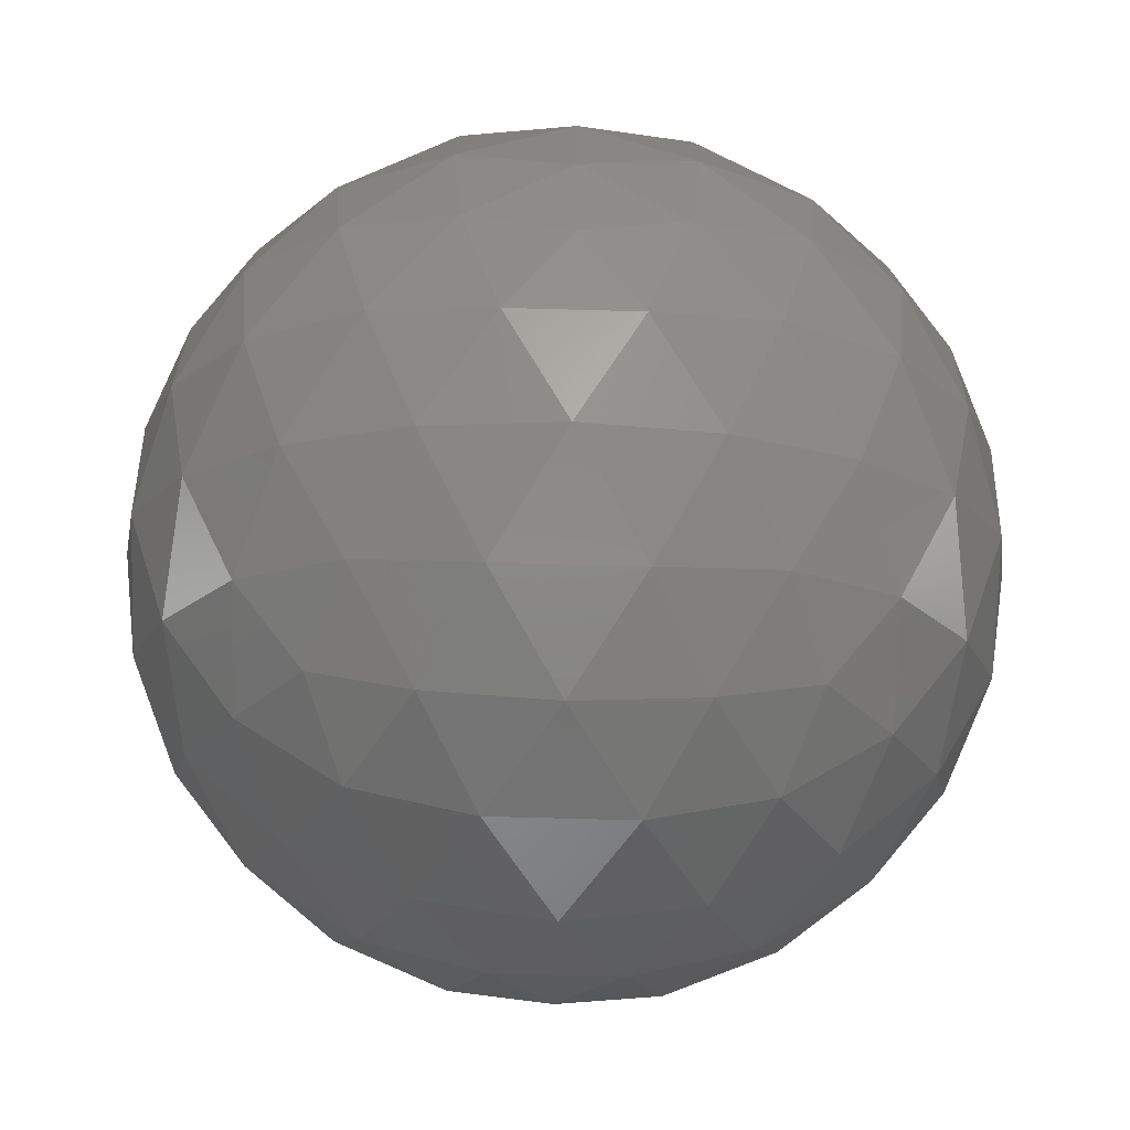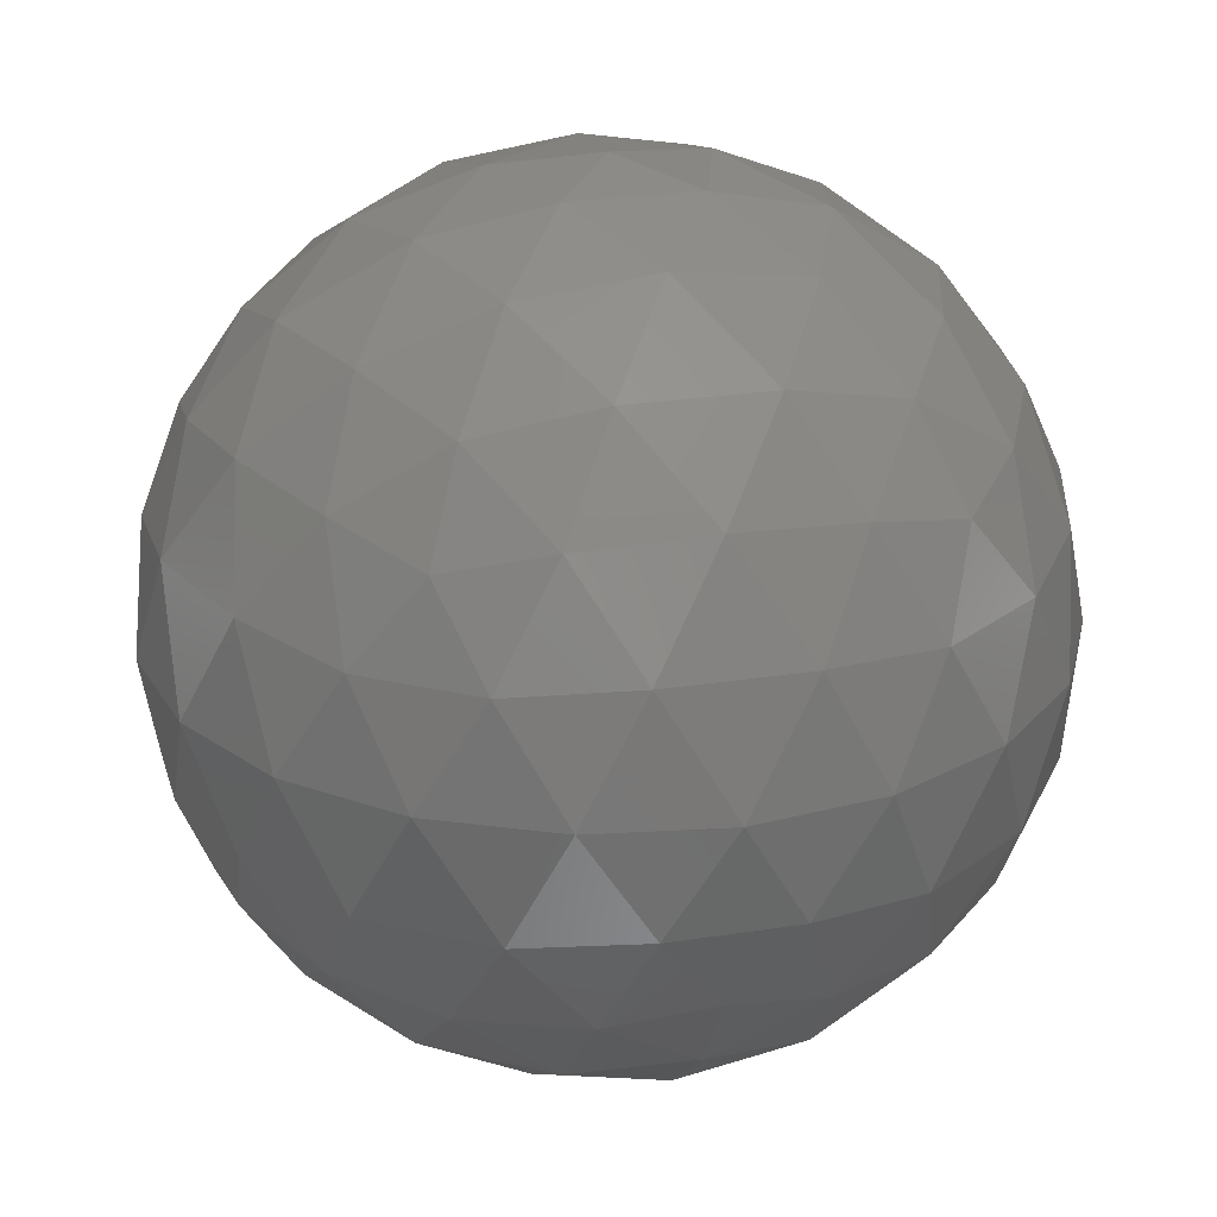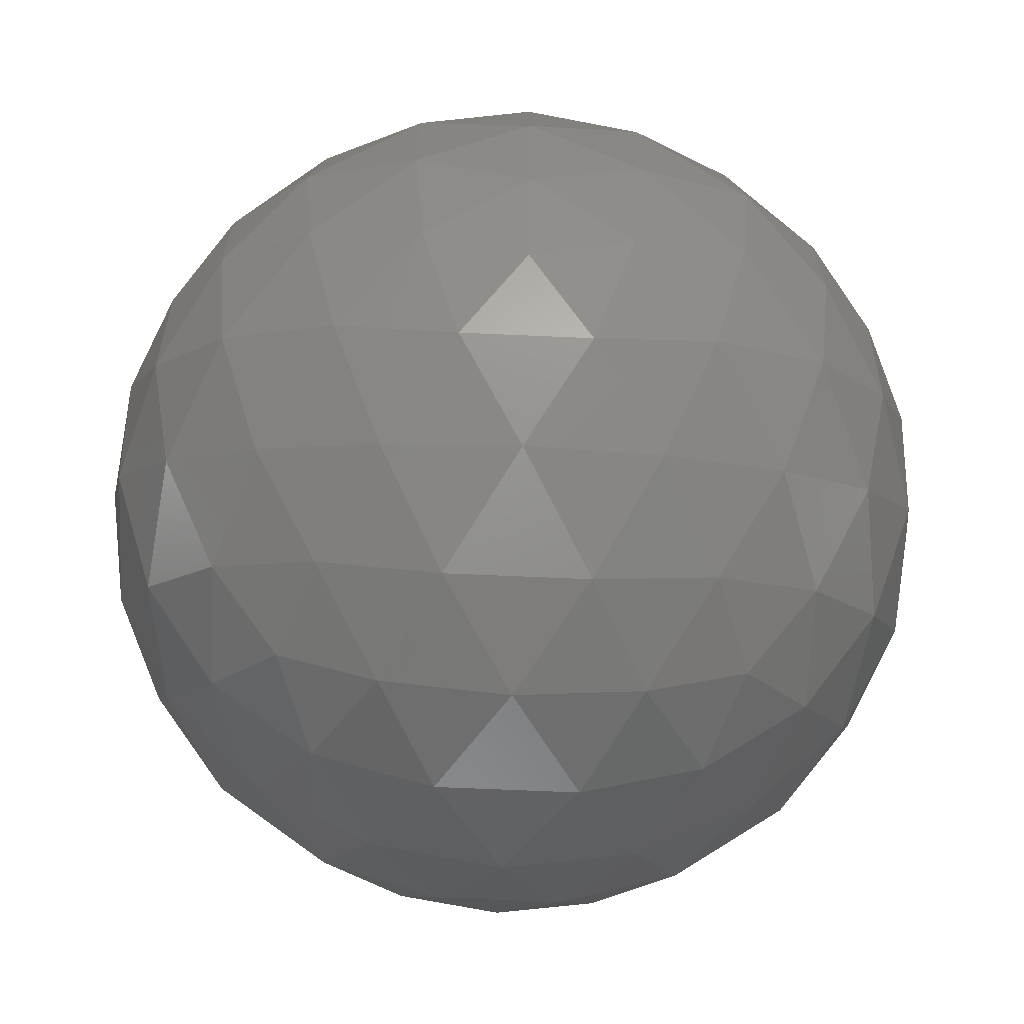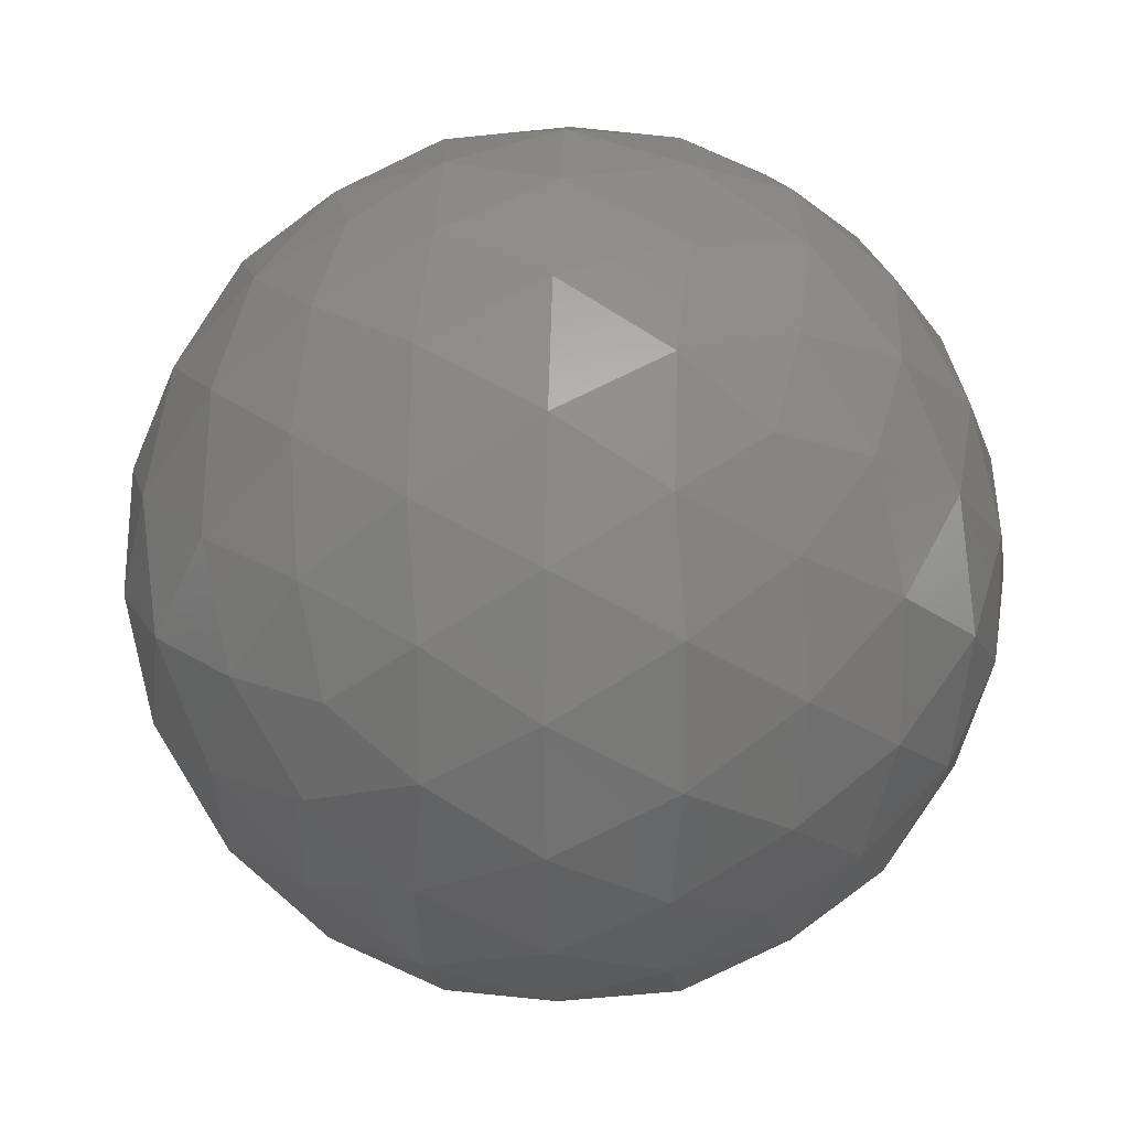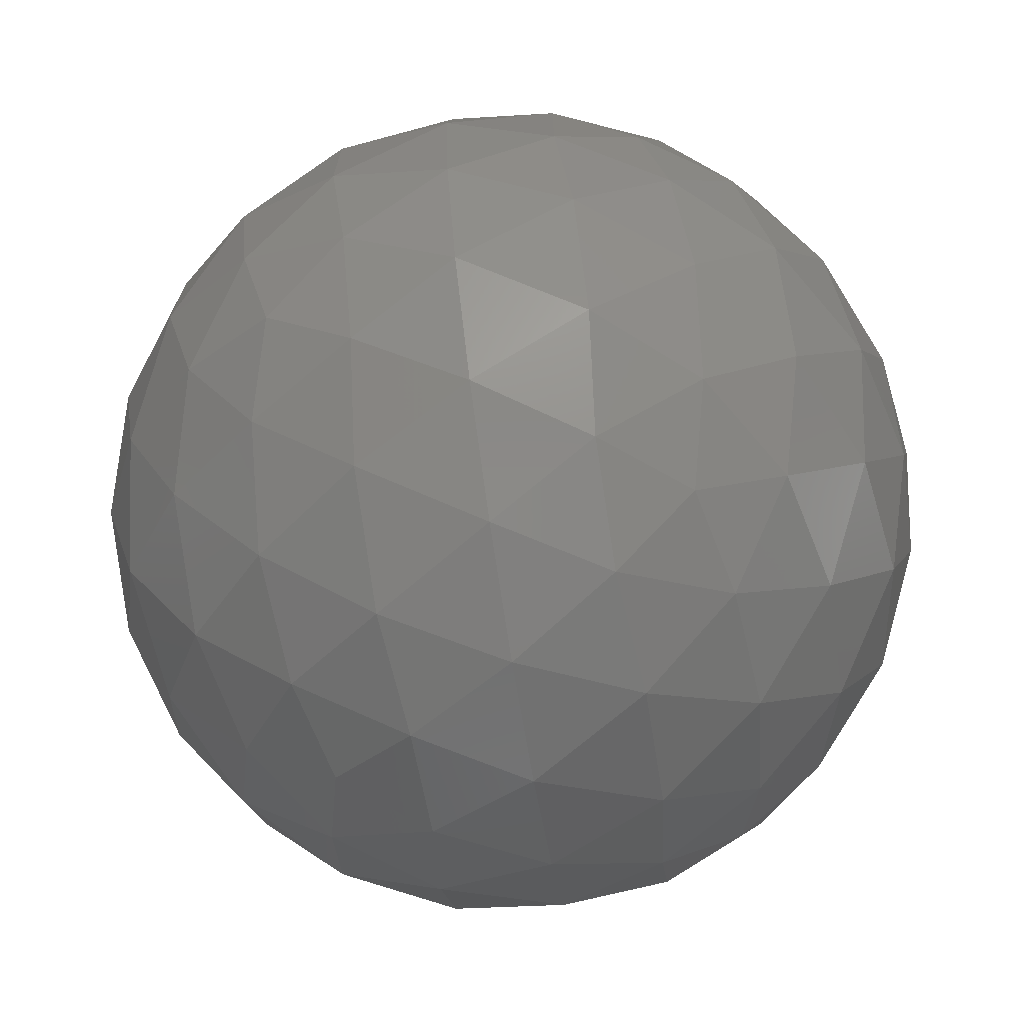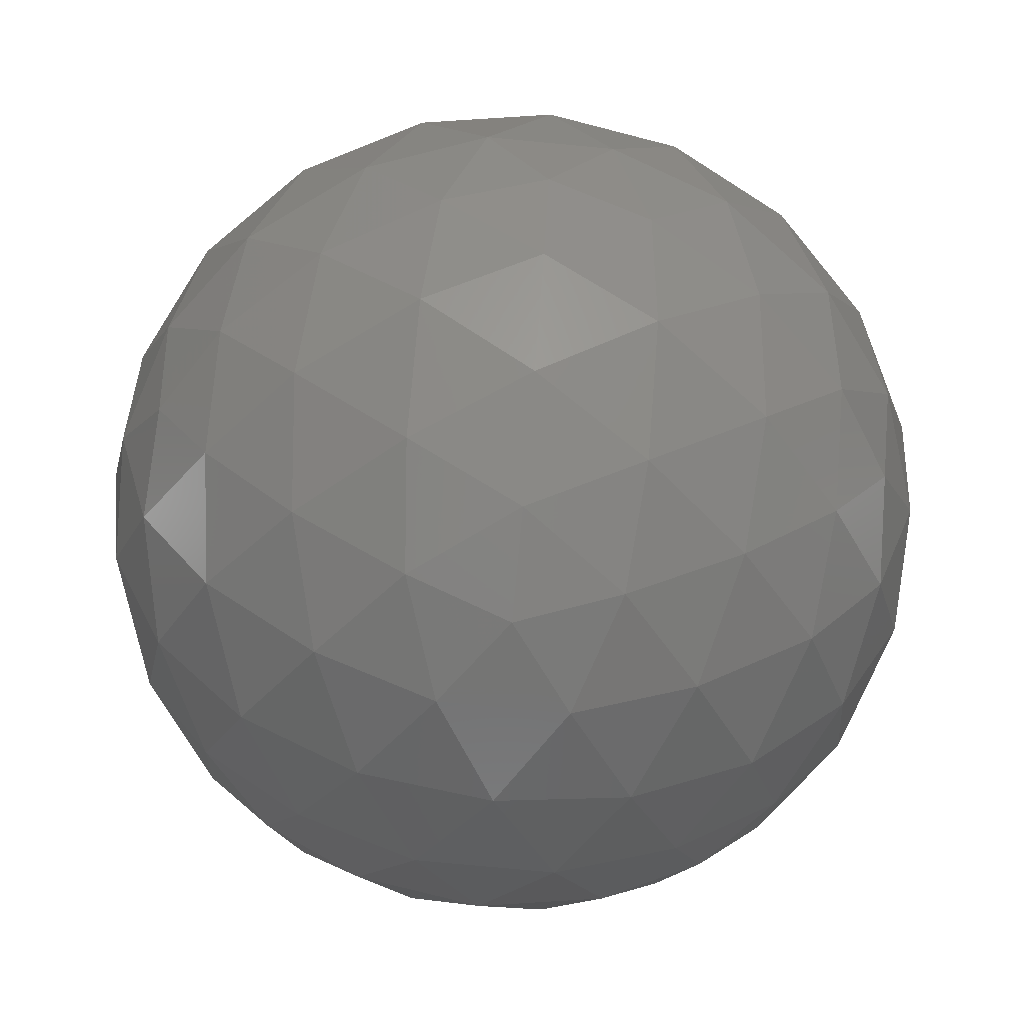
<metadata>
{"format":"stl","ext":"stl","renderer":"f3d","projection":"perspective","resolution":1024,"background":"white","views":[{"elev":-74.6,"azim":120.2,"up":"+Y"},{"elev":24.6,"azim":-104.5,"up":"+Z"},{"elev":-66.5,"azim":119.2,"up":"+Y"},{"elev":18.5,"azim":-87.7,"up":"+Y"},{"elev":-71.0,"azim":162.4,"up":"+Y"},{"elev":-76.2,"azim":-95.4,"up":"+Z"}]}
</metadata>
<code>
# stl→obj: 162 verts, 320 faces
v 0.00063 0.06543 0.00715
v 0.002662 0.06395 0.007471
v -0.000146 0.06304 0.007471
v 0.007866 0.06017 0.01268
v 0.006725 0.061 0.01057
v 0.008757 0.06248 0.01213
v -0.001881 0.06543 0.007471
v -0.000146 0.06782 0.007471
v 0.002662 0.06691 0.007471
v 0.009237 0.061 0.01464
v -0.002134 0.05692 0.01268
v 0.000334 0.05679 0.01213
v -0.000922 0.05588 0.01464
v -0.008314 0.06543 0.01268
v -0.007681 0.06304 0.01213
v -0.008936 0.06395 0.01464
v -0.002134 0.07394 0.01268
v -0.00421 0.0726 0.01213
v -0.00373 0.07407 0.01464
v 0.007866 0.07069 0.01268
v 0.005949 0.07225 0.01213
v 0.007502 0.07225 0.01464
v 0.007502 0.05861 0.01464
v -0.00373 0.05679 0.01464
v -0.008936 0.06691 0.01464
v -0.000922 0.07498 0.01464
v 0.009237 0.06986 0.01464
v 0.003394 0.05692 0.02162
v 0.00547 0.05826 0.02217
v 0.002958 0.05826 0.02372
v -0.006606 0.06017 0.02162
v -0.004689 0.05861 0.02217
v -0.005465 0.061 0.02372
v -0.006606 0.07069 0.02162
v -0.007497 0.06838 0.02217
v -0.005465 0.06986 0.02372
v 0.003394 0.07394 0.02162
v 0.000926 0.07407 0.02217
v 0.002958 0.0726 0.02372
v 0.009574 0.06543 0.02162
v 0.008941 0.06782 0.02217
v 0.008164 0.06543 0.02372
v 0.003141 0.06543 0.02683
v 0.001406 0.06782 0.02683
v 0.00063 0.06543 0.02715
v 0.005887 0.06543 0.02566
v 0.004248 0.06806 0.02609
v 0.007012 0.06806 0.02439
v 0.002255 0.07043 0.02566
v 0.005102 0.07069 0.02439
v 0.007512 0.07043 0.02241
v 0.00547 0.0726 0.02217
v -0.001402 0.06691 0.02683
v -0.000752 0.06968 0.02609
v 0.000102 0.07231 0.02439
v -0.003623 0.06852 0.02566
v -0.002988 0.07131 0.02439
v -0.001999 0.07352 0.02241
v -0.004689 0.07225 0.02217
v -0.001402 0.06395 0.02683
v -0.003842 0.06543 0.02609
v -0.006078 0.06706 0.02439
v -0.003623 0.06234 0.02566
v -0.006078 0.06381 0.02439
v -0.007876 0.06543 0.02241
v -0.007497 0.06248 0.02217
v 0.001406 0.06304 0.02683
v -0.000752 0.06118 0.02609
v -0.002988 0.05955 0.02439
v 0.002255 0.06043 0.02566
v 0.000102 0.05855 0.02439
v -0.001999 0.05734 0.02241
v 0.000926 0.05679 0.02217
v 0.004248 0.0628 0.02609
v 0.005102 0.06017 0.02439
v 0.007012 0.0628 0.02439
v 0.007512 0.06043 0.02241
v 0.008941 0.06304 0.02217
v 0.0102 0.06691 0.01966
v 0.01014 0.06852 0.01715
v 0.009248 0.06968 0.01991
v 0.00872 0.07131 0.01715
v 0.007338 0.07231 0.01991
v 0.006508 0.07352 0.01715
v 0.00499 0.07407 0.01966
v 0.002182 0.07498 0.01966
v 0.00063 0.07543 0.01715
v -0.000752 0.07494 0.01991
v -0.00246 0.07494 0.01715
v -0.003842 0.07394 0.01991
v -0.005248 0.07352 0.01715
v -0.006242 0.07225 0.01966
v -0.007977 0.06986 0.01966
v -0.008881 0.06852 0.01715
v -0.008842 0.06706 0.01991
v -0.00937 0.06543 0.01715
v -0.008842 0.06381 0.01991
v -0.008881 0.06234 0.01715
v -0.007977 0.061 0.01966
v -0.006242 0.05861 0.01966
v -0.005248 0.05734 0.01715
v -0.003842 0.05692 0.01991
v -0.00246 0.05592 0.01715
v -0.000752 0.05592 0.01991
v 0.00063 0.05543 0.01715
v 0.002182 0.05588 0.01966
v 0.00499 0.05679 0.01966
v 0.006508 0.05734 0.01715
v 0.007338 0.05855 0.01991
v 0.00872 0.05955 0.01715
v 0.009248 0.06118 0.01991
v 0.01014 0.06234 0.01715
v 0.0102 0.06395 0.01966
v 0.00372 0.07494 0.01715
v 0.005102 0.07394 0.01439
v 0.002012 0.07494 0.01439
v 0.003259 0.07352 0.01189
v 0.000334 0.07407 0.01213
v -0.00746 0.07131 0.01715
v -0.006078 0.07231 0.01439
v -0.007988 0.06968 0.01439
v -0.006252 0.07043 0.01189
v -0.007681 0.06782 0.01213
v -0.00746 0.05955 0.01715
v -0.007988 0.06118 0.01439
v -0.006078 0.05855 0.01439
v -0.006252 0.06043 0.01189
v -0.00421 0.05826 0.01213
v 0.00372 0.05592 0.01715
v 0.002012 0.05592 0.01439
v 0.005102 0.05692 0.01439
v 0.003259 0.05734 0.01189
v 0.005949 0.05861 0.01213
v 0.01063 0.06543 0.01715
v 0.0101 0.06381 0.01439
v 0.0101 0.06706 0.01439
v 0.009136 0.06543 0.01189
v 0.008757 0.06838 0.01213
v 0.006725 0.06986 0.01057
v 0.004883 0.06852 0.008643
v 0.004248 0.07131 0.009914
v 0.002012 0.06968 0.008206
v 0.001158 0.07231 0.009914
v -0.000995 0.07043 0.008643
v -0.001698 0.0726 0.01057
v -0.003842 0.07069 0.009914
v -0.002988 0.06806 0.008206
v -0.005752 0.06806 0.009914
v -0.004627 0.06543 0.008643
v -0.006904 0.06543 0.01057
v -0.005752 0.0628 0.009914
v -0.002988 0.0628 0.008206
v -0.003842 0.06017 0.009914
v -0.000995 0.06043 0.008643
v -0.001698 0.05826 0.01057
v 0.007338 0.06706 0.009914
v 0.007338 0.06381 0.009914
v 0.005102 0.06543 0.008206
v 0.004883 0.06234 0.008643
v 0.001158 0.05855 0.009914
v 0.002012 0.06118 0.008206
v 0.004248 0.05955 0.009914
f 1 2 3
f 4 5 6
f 1 3 7
f 1 7 8
f 1 8 9
f 4 6 10
f 11 12 13
f 14 15 16
f 17 18 19
f 20 21 22
f 4 10 23
f 11 13 24
f 14 16 25
f 17 19 26
f 20 22 27
f 28 29 30
f 31 32 33
f 34 35 36
f 37 38 39
f 40 41 42
f 43 44 45
f 46 47 43
f 42 48 46
f 43 47 44
f 47 49 44
f 46 48 47
f 48 50 47
f 47 50 49
f 50 39 49
f 42 41 48
f 41 51 48
f 48 51 50
f 51 52 50
f 50 52 39
f 52 37 39
f 44 53 45
f 49 54 44
f 39 55 49
f 44 54 53
f 54 56 53
f 49 55 54
f 55 57 54
f 54 57 56
f 57 36 56
f 39 38 55
f 38 58 55
f 55 58 57
f 58 59 57
f 57 59 36
f 59 34 36
f 53 60 45
f 56 61 53
f 36 62 56
f 53 61 60
f 61 63 60
f 56 62 61
f 62 64 61
f 61 64 63
f 64 33 63
f 36 35 62
f 35 65 62
f 62 65 64
f 65 66 64
f 64 66 33
f 66 31 33
f 60 67 45
f 63 68 60
f 33 69 63
f 60 68 67
f 68 70 67
f 63 69 68
f 69 71 68
f 68 71 70
f 71 30 70
f 33 32 69
f 32 72 69
f 69 72 71
f 72 73 71
f 71 73 30
f 73 28 30
f 67 43 45
f 70 74 67
f 30 75 70
f 67 74 43
f 74 46 43
f 70 75 74
f 75 76 74
f 74 76 46
f 76 42 46
f 30 29 75
f 29 77 75
f 75 77 76
f 77 78 76
f 76 78 42
f 78 40 42
f 79 41 40
f 80 81 79
f 27 82 80
f 79 81 41
f 81 51 41
f 80 82 81
f 82 83 81
f 81 83 51
f 83 52 51
f 27 22 82
f 22 84 82
f 82 84 83
f 84 85 83
f 83 85 52
f 85 37 52
f 86 38 37
f 87 88 86
f 26 89 87
f 86 88 38
f 88 58 38
f 87 89 88
f 89 90 88
f 88 90 58
f 90 59 58
f 26 19 89
f 19 91 89
f 89 91 90
f 91 92 90
f 90 92 59
f 92 34 59
f 93 35 34
f 94 95 93
f 25 96 94
f 93 95 35
f 95 65 35
f 94 96 95
f 96 97 95
f 95 97 65
f 97 66 65
f 25 16 96
f 16 98 96
f 96 98 97
f 98 99 97
f 97 99 66
f 99 31 66
f 100 32 31
f 101 102 100
f 24 103 101
f 100 102 32
f 102 72 32
f 101 103 102
f 103 104 102
f 102 104 72
f 104 73 72
f 24 13 103
f 13 105 103
f 103 105 104
f 105 106 104
f 104 106 73
f 106 28 73
f 107 29 28
f 108 109 107
f 23 110 108
f 107 109 29
f 109 77 29
f 108 110 109
f 110 111 109
f 109 111 77
f 111 78 77
f 23 10 110
f 10 112 110
f 110 112 111
f 112 113 111
f 111 113 78
f 113 40 78
f 85 86 37
f 84 114 85
f 22 115 84
f 85 114 86
f 114 87 86
f 84 115 114
f 115 116 114
f 114 116 87
f 116 26 87
f 22 21 115
f 21 117 115
f 115 117 116
f 117 118 116
f 116 118 26
f 118 17 26
f 92 93 34
f 91 119 92
f 19 120 91
f 92 119 93
f 119 94 93
f 91 120 119
f 120 121 119
f 119 121 94
f 121 25 94
f 19 18 120
f 18 122 120
f 120 122 121
f 122 123 121
f 121 123 25
f 123 14 25
f 99 100 31
f 98 124 99
f 16 125 98
f 99 124 100
f 124 101 100
f 98 125 124
f 125 126 124
f 124 126 101
f 126 24 101
f 16 15 125
f 15 127 125
f 125 127 126
f 127 128 126
f 126 128 24
f 128 11 24
f 106 107 28
f 105 129 106
f 13 130 105
f 106 129 107
f 129 108 107
f 105 130 129
f 130 131 129
f 129 131 108
f 131 23 108
f 13 12 130
f 12 132 130
f 130 132 131
f 132 133 131
f 131 133 23
f 133 4 23
f 113 79 40
f 112 134 113
f 10 135 112
f 113 134 79
f 134 80 79
f 112 135 134
f 135 136 134
f 134 136 80
f 136 27 80
f 10 6 135
f 6 137 135
f 135 137 136
f 137 138 136
f 136 138 27
f 138 20 27
f 139 21 20
f 140 141 139
f 9 142 140
f 139 141 21
f 141 117 21
f 140 142 141
f 142 143 141
f 141 143 117
f 143 118 117
f 9 8 142
f 8 144 142
f 142 144 143
f 144 145 143
f 143 145 118
f 145 17 118
f 145 18 17
f 144 146 145
f 8 147 144
f 145 146 18
f 146 122 18
f 144 147 146
f 147 148 146
f 146 148 122
f 148 123 122
f 8 7 147
f 7 149 147
f 147 149 148
f 149 150 148
f 148 150 123
f 150 14 123
f 150 15 14
f 149 151 150
f 7 152 149
f 150 151 15
f 151 127 15
f 149 152 151
f 152 153 151
f 151 153 127
f 153 128 127
f 7 3 152
f 3 154 152
f 152 154 153
f 154 155 153
f 153 155 128
f 155 11 128
f 138 139 20
f 137 156 138
f 6 157 137
f 138 156 139
f 156 140 139
f 137 157 156
f 157 158 156
f 156 158 140
f 158 9 140
f 6 5 157
f 5 159 157
f 157 159 158
f 159 2 158
f 158 2 9
f 2 1 9
f 155 12 11
f 154 160 155
f 3 161 154
f 155 160 12
f 160 132 12
f 154 161 160
f 161 162 160
f 160 162 132
f 162 133 132
f 3 2 161
f 2 159 161
f 161 159 162
f 159 5 162
f 162 5 133
f 5 4 133

</code>
